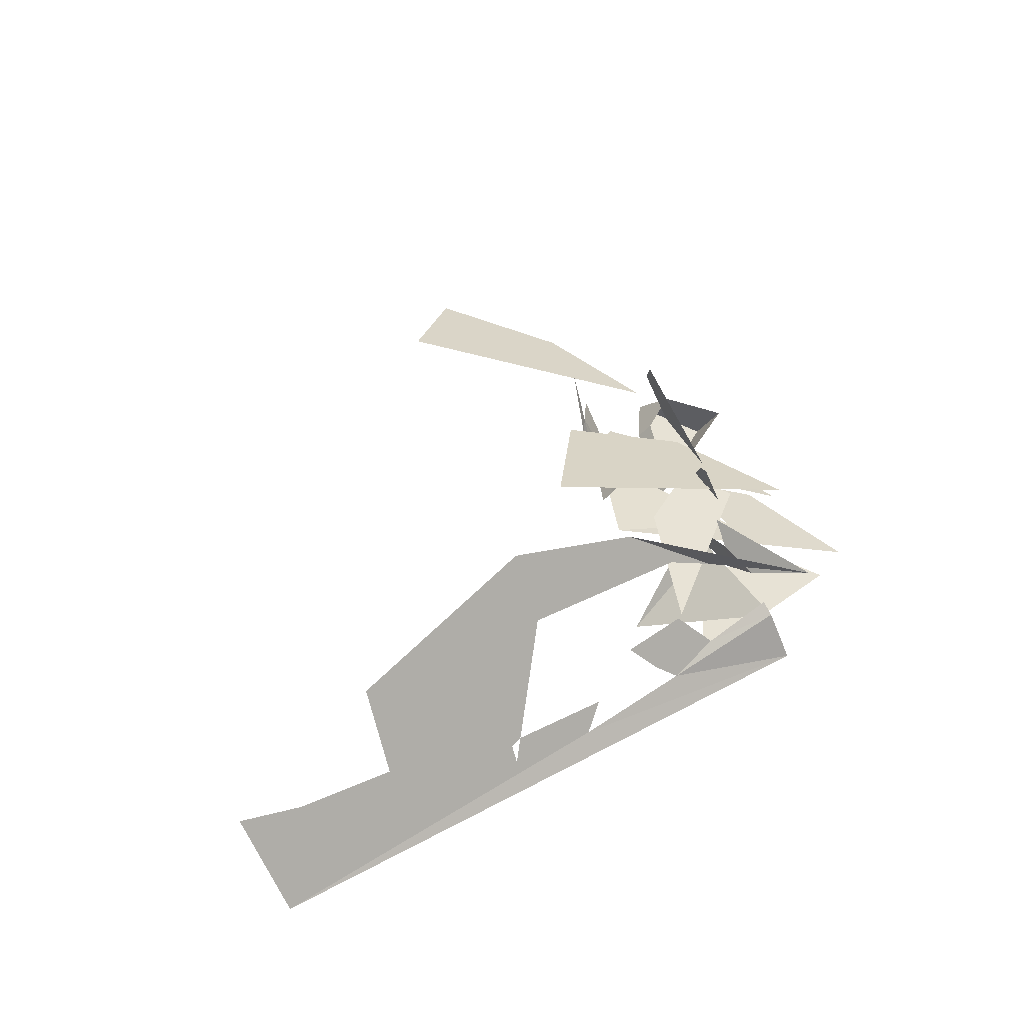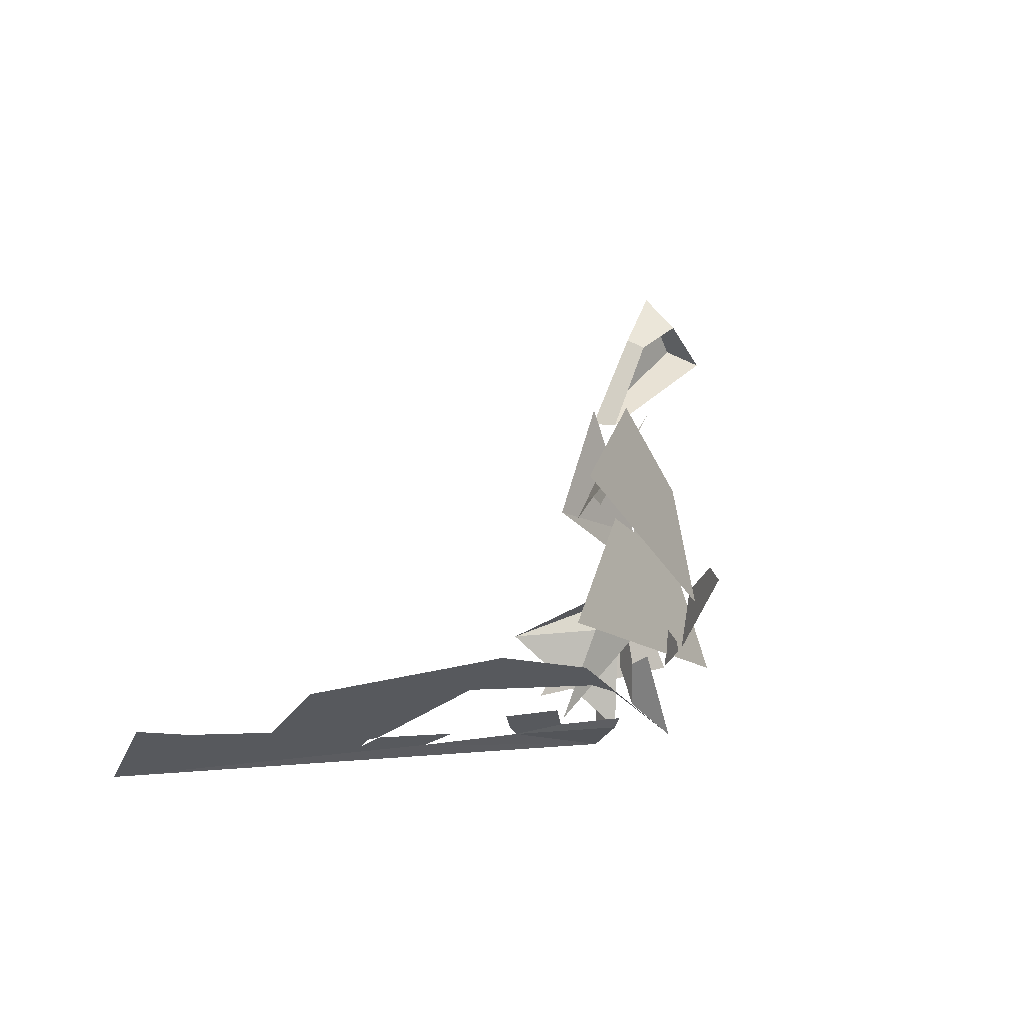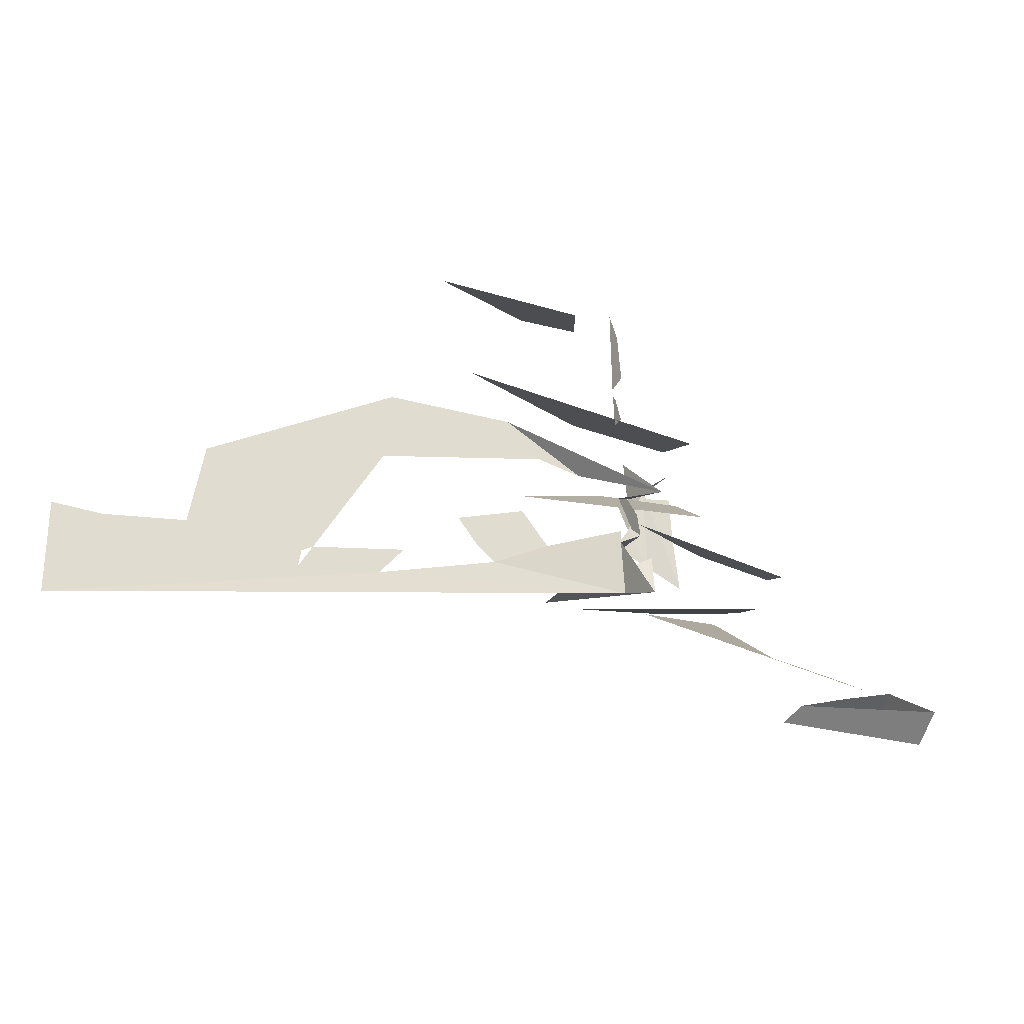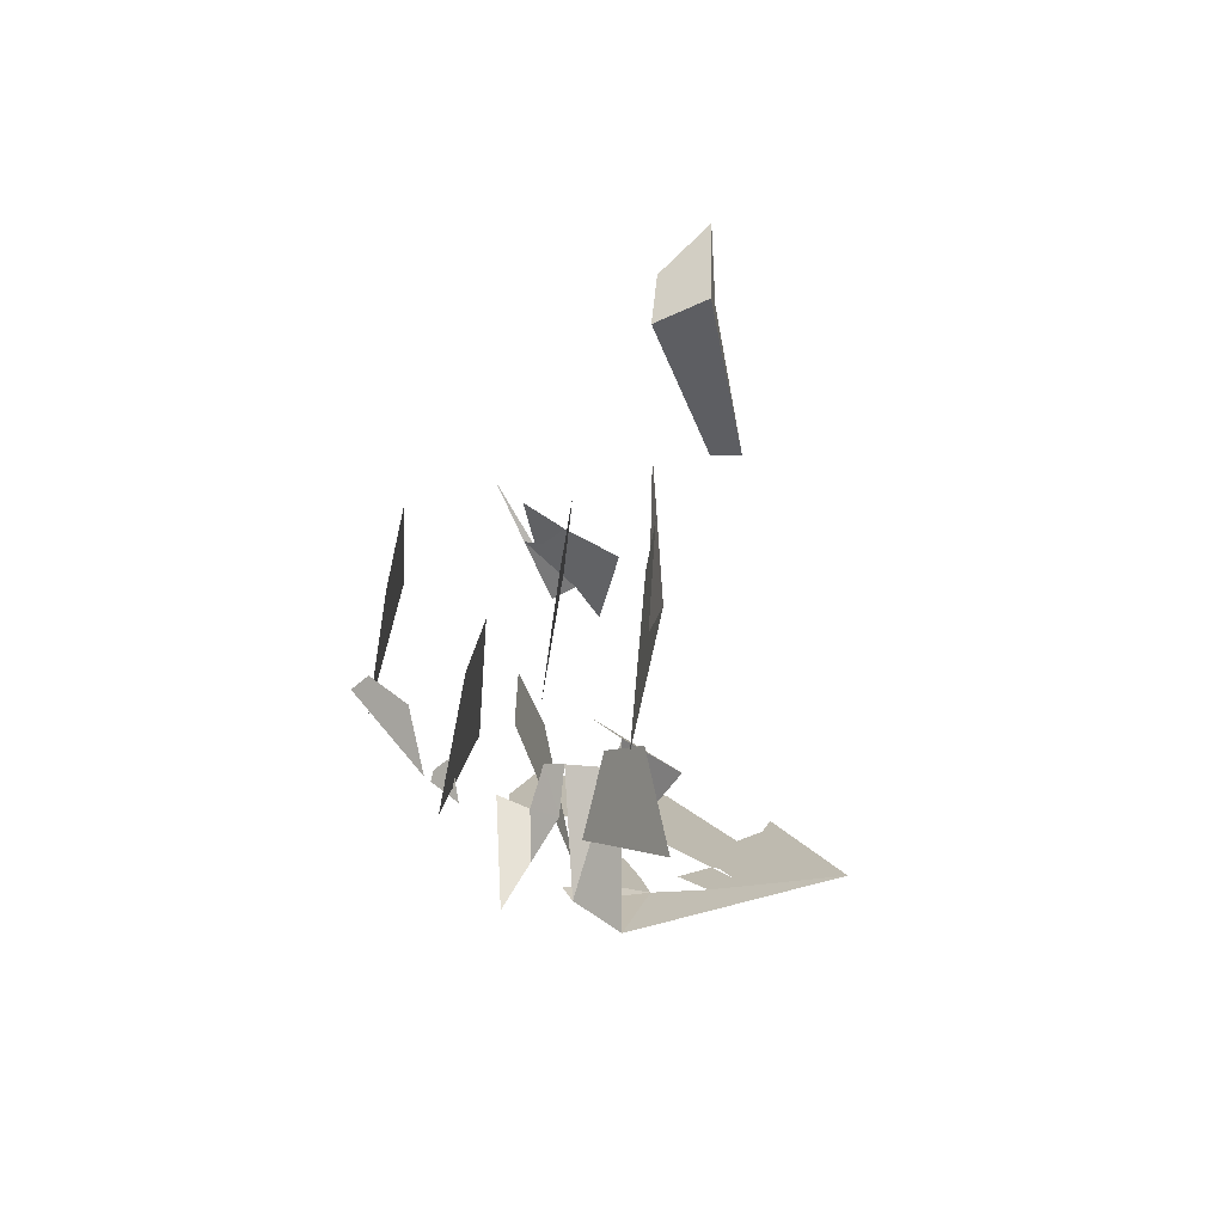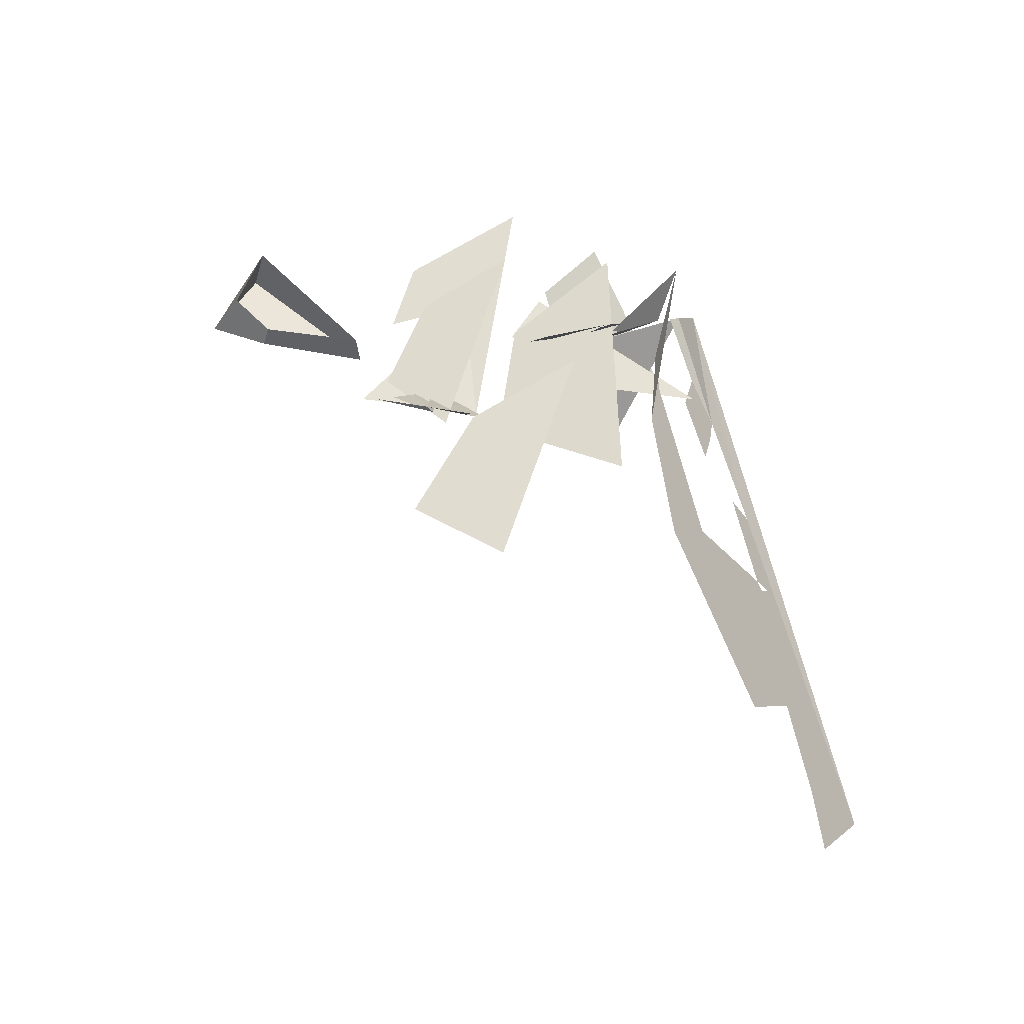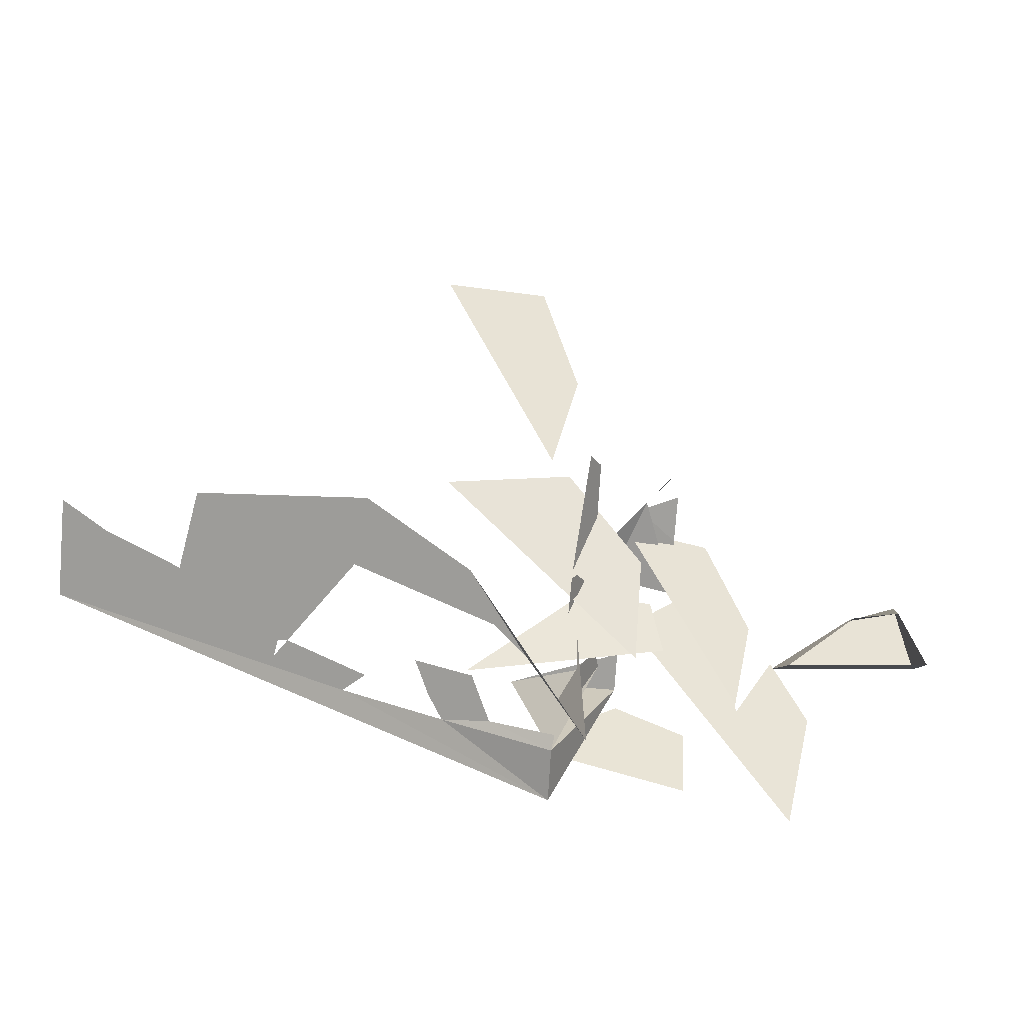
<metadata>
{"format":"obj","ext":"obj","renderer":"f3d","projection":"perspective","resolution":1024,"background":"white","views":[{"elev":45.6,"azim":147.2,"up":"+Y"},{"elev":0.1,"azim":145.6,"up":"+Z"},{"elev":-1.8,"azim":-166.0,"up":"+Y"},{"elev":-1.8,"azim":-66.5,"up":"+Z"},{"elev":78.1,"azim":73.4,"up":"+Y"},{"elev":46.0,"azim":-153.2,"up":"+Y"}]}
</metadata>
<code>
v -1.187 -1.035 -1.641
v -1.216 -1.196 -1.721
v -1.216 -1.196 -1.189
v -1.216 -1.196 -1.189
v -1.193 -1.081 -1.126
v -0.8618 -1.232 -1.294
v -0.8618 -1.232 -1.294
v -1.18 -1.007 -1.263
v -1.187 -1.035 -1.641
v -1.216 -1.196 -1.189
v -0.8618 -1.232 -1.294
v -1.187 -1.035 -1.641
v -1.632 -1.146 -1.095
v -1.54 -1.157 -0.7476
v -1.271 -1.072 -0.527
v -1.022 -0.938 -0.686
v -1.015 -0.8163 -1.481
v -1.32 -0.8782 -1.661
v -0.7486 -0.6267 -1.369
v -0.7486 -0.6267 -1.369
v -0.3264 -0.529 -1.312
v 0.3109 -0.7029 -1.414
v -0.8745 -0.7576 -1.446
v -1.015 -0.8163 -1.481
v -0.7486 -0.6267 -1.369
v -0.1115 -1.057 -1.623
v -0.1486 -1.045 -1.616
v -0.3338 -0.7377 -1.434
v -0.8745 -0.7576 -1.446
v 0.6377 -0.9289 -1.547
v 0.8406 -0.8849 -1.521
v 0.7855 -1.191 -1.701
v -0.1102 -1.109 -1.653
v 0.3222 -0.9535 -1.562
v -1.187 -1.035 -1.641
v -1.18 -0.9991 -1.602
v -0.9416 -1.046 -1.616
v -0.9416 -1.046 -1.616
v -0.8425 -0.9315 -1.549
v -0.631 -0.9519 -1.561
v -0.631 -0.9519 -1.561
v -0.7065 -1.039 -1.612
v -0.775 -1.097 -1.646
v -0.3934 -1.13 -1.665
v -0.4631 -1.057 -1.622
v -0.1486 -1.045 -1.616
v -0.9416 -1.046 -1.616
v -0.631 -0.9519 -1.561
v -0.775 -1.097 -1.646
v -0.3934 -1.13 -1.665
v -1.187 -1.035 -1.641
v -0.9416 -1.046 -1.616
v -0.775 -1.097 -1.646
v -0.1102 -1.109 -1.653
v 0.7855 -1.191 -1.701
v -1.216 -1.196 -1.721
v -1.187 -1.035 -1.641
v -0.775 -1.097 -1.646
v -0.3934 -1.13 -1.665
v 0.7855 -1.191 -1.701
v -1.216 -1.196 -1.721
v -0.775 -1.097 -1.646
v -0.3934 -1.13 -1.665
v -1.216 -1.196 -1.721
v -1.159 -0.8907 -1.389
v -1.16 -0.8931 -1.54
v -1.178 -0.9897 -1.409
v -1.178 -0.9897 -1.409
v -1.18 -1.007 -1.263
v -1.167 -0.9366 -1.262
v -1.178 -0.9897 -1.409
v -1.167 -0.9366 -1.262
v -1.159 -0.8907 -1.389
v -1.116 -0.6443 -1.379
v -1.111 -0.6178 -1.248
v -1.1 -0.5544 -1.286
v -1.098 -0.5441 -1.32
v -1.072 -0.8299 -0.6314
v -1.01 -0.8896 -0.7949
v -1.042 -0.9786 -0.7637
v -1.042 -0.9786 -0.7637
v -1.014 -1.039 -0.8487
v -1.115 -1.113 -0.7712
v -1.115 -1.113 -0.7712
v -1.072 -0.8299 -0.6314
v -1.042 -0.9786 -0.7637
v -1.094 -0.5205 -1.307
v -1.083 -0.4627 -1.099
v -1.052 -0.3126 -1.013
v -1.033 -0.2432 -1.055
v -1.159 -0.8907 -1.389
v -1.139 -0.7755 -1.353
v -1.32 -0.8782 -1.661
v -1.16 -0.8931 -1.54
v -1.595 -1.247 -1.444
v -1.496 -1.266 -1.215
v -1.231 -1.27 -1.208
v -0.9911 -1.248 -1.527
v -2.034 -1.777 -0.1326
v -1.872 -1.715 0.07835
v -1.739 -1.674 -0.1016
v -1.563 -1.678 -0.4578
v -1.629 -1.617 -0.4623
v -2.094 -1.65 -0.1945
v -2.034 -1.777 -0.1326
v -1.563 -1.678 -0.4578
v -1.771 -1.607 -0.1345
v -1.629 -1.617 -0.4623
v -1.563 -1.678 -0.4578
v -1.739 -1.674 -0.1016
v -2.094 -1.65 -0.1945
v -1.919 -1.592 -0.04659
v -1.872 -1.715 0.07835
v -2.034 -1.777 -0.1326
v -1.919 -1.592 -0.04659
v -1.771 -1.607 -0.1345
v -1.739 -1.674 -0.1016
v -1.872 -1.715 0.07835
v -1.177 -1.006 -0.6061
v -1.15 -0.8633 -0.5262
v -1.053 -0.8594 -0.6508
v -1.053 -0.8594 -0.6508
v -1.136 -0.771 -0.4632
v -1.072 -0.8299 -0.6314
v -1.072 -0.8299 -0.6314
v -1.115 -1.113 -0.7712
v -1.217 -1.188 -0.6905
v -1.217 -1.188 -0.6905
v -1.177 -1.006 -0.6061
v -1.053 -0.8594 -0.6508
v -1.053 -0.8594 -0.6508
v -1.072 -0.8299 -0.6314
v -1.217 -1.188 -0.6905
v -1.371 -0.712 -1.402
v -1.212 -0.7143 -1.006
v -0.8613 -0.6048 -0.8429
v -0.5774 -0.4411 -1.197
v -0.9289 -0.2446 -1.129
v -0.8395 -0.2555 -0.7497
v -0.5779 -0.1733 -0.4777
v -0.3335 -0.04416 -0.7046
v -1.37 -0.9441 -1.148
v -1.256 -0.9007 -1.008
v -1.018 -0.8684 -1.152
v -0.8354 -0.8821 -1.572
v -1.915 -1.518 -1.209
v -1.809 -1.516 -0.7616
v -1.6 -1.456 -0.6196
v -1.581 -1.428 -0.9094
v -1.302 -1.323 -0.4219
v -1.113 -1.277 -0.8237
v -1.915 -1.518 -1.209
v -1.6 -1.456 -0.6196
v -1.581 -1.428 -0.9094
v -1.915 -1.518 -1.209
v -1.581 -1.428 -0.9094
v -1.113 -1.277 -0.8237
f 1 2 3
f 4 5 6
f 7 8 9
f 10 11 12
f 17 18 19
f 20 21 22
f 23 24 25
f 26 27 28
f 28 29 20
f 30 31 32
f 32 33 26
f 28 20 22
f 32 26 28
f 34 30 32
f 28 22 34
f 34 32 28
f 35 36 37
f 38 39 40
f 41 42 43
f 44 45 46
f 47 48 49
f 50 27 33
f 51 52 53
f 44 54 55
f 56 57 58
f 59 60 61
f 62 63 64
f 65 66 67
f 68 69 70
f 71 72 73
f 78 79 80
f 81 82 83
f 84 85 86
f 119 120 121
f 122 123 124
f 125 126 127
f 128 129 130
f 131 132 133
f 146 147 148
f 149 150 151
f 152 153 154
f 155 156 157
f 13 14 15
f 13 15 16
f 74 75 76
f 74 76 77
f 87 88 89
f 87 89 90
f 91 92 93
f 91 93 94
f 95 96 97
f 95 97 98
f 99 100 101
f 99 101 102
f 103 104 105
f 103 105 106
f 107 108 109
f 107 109 110
f 111 112 113
f 111 113 114
f 115 116 117
f 115 117 118
f 134 135 136
f 134 136 137
f 138 139 140
f 138 140 141
f 142 143 144
f 142 144 145

</code>
